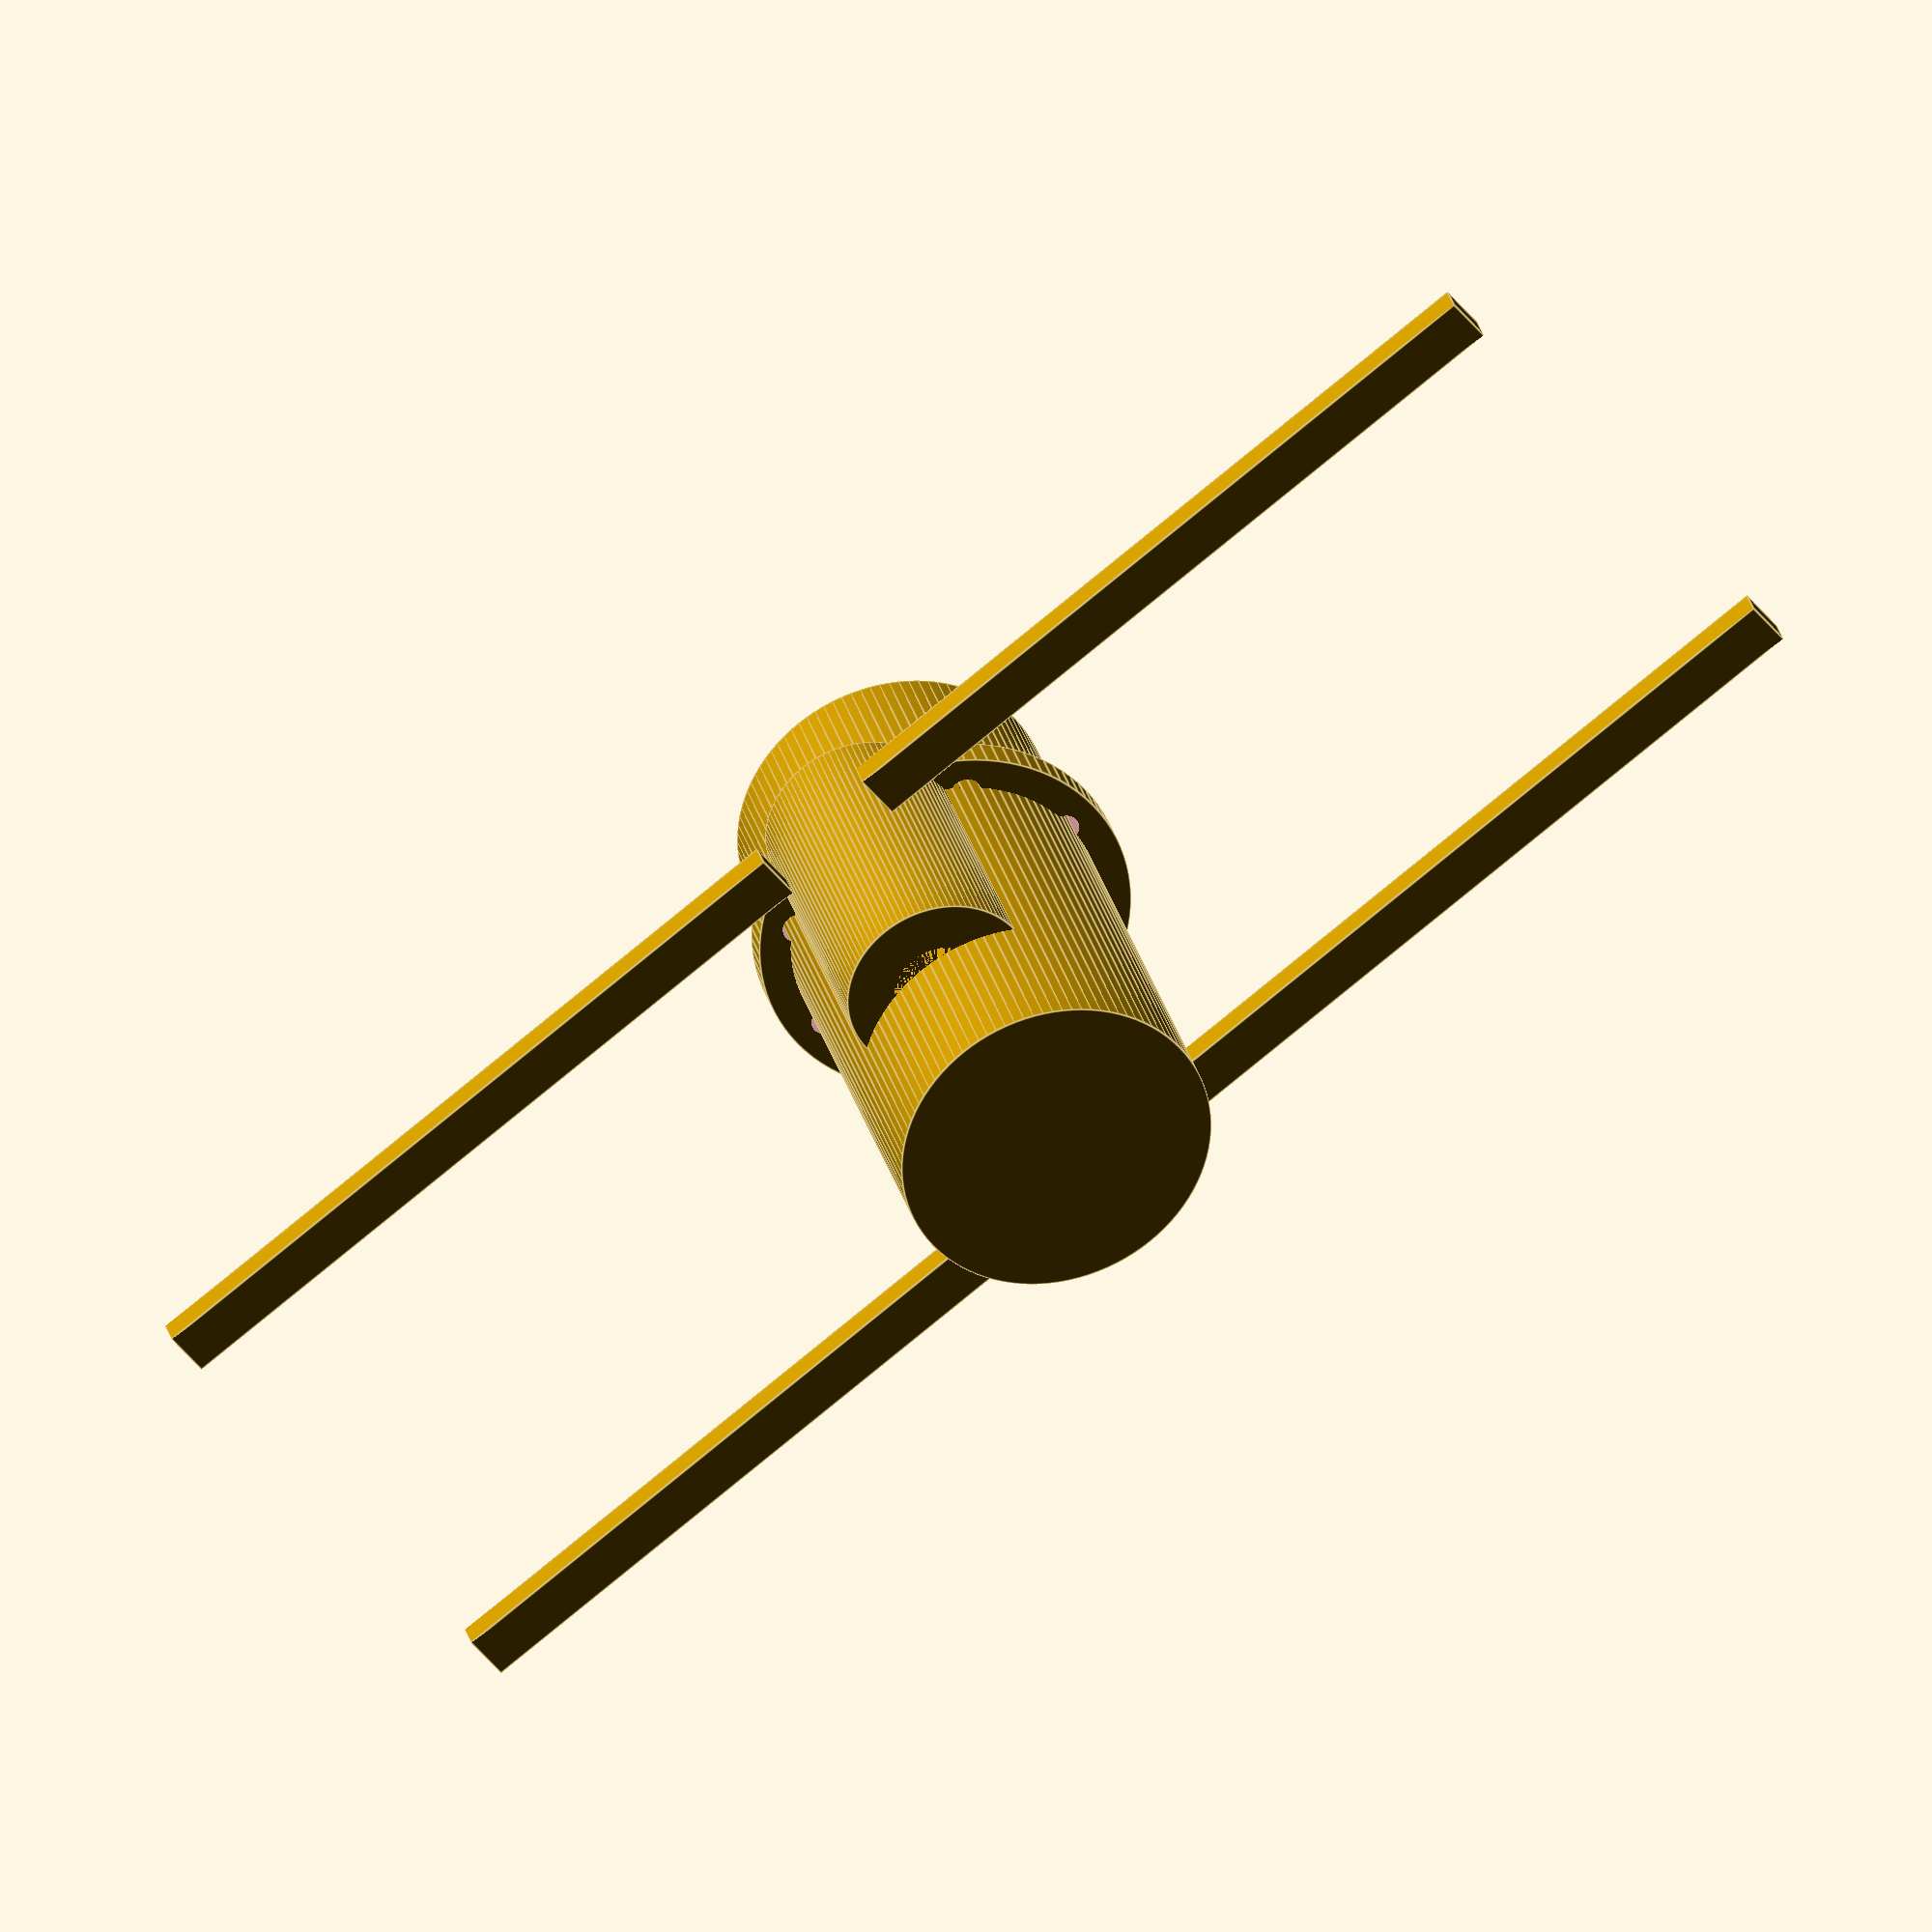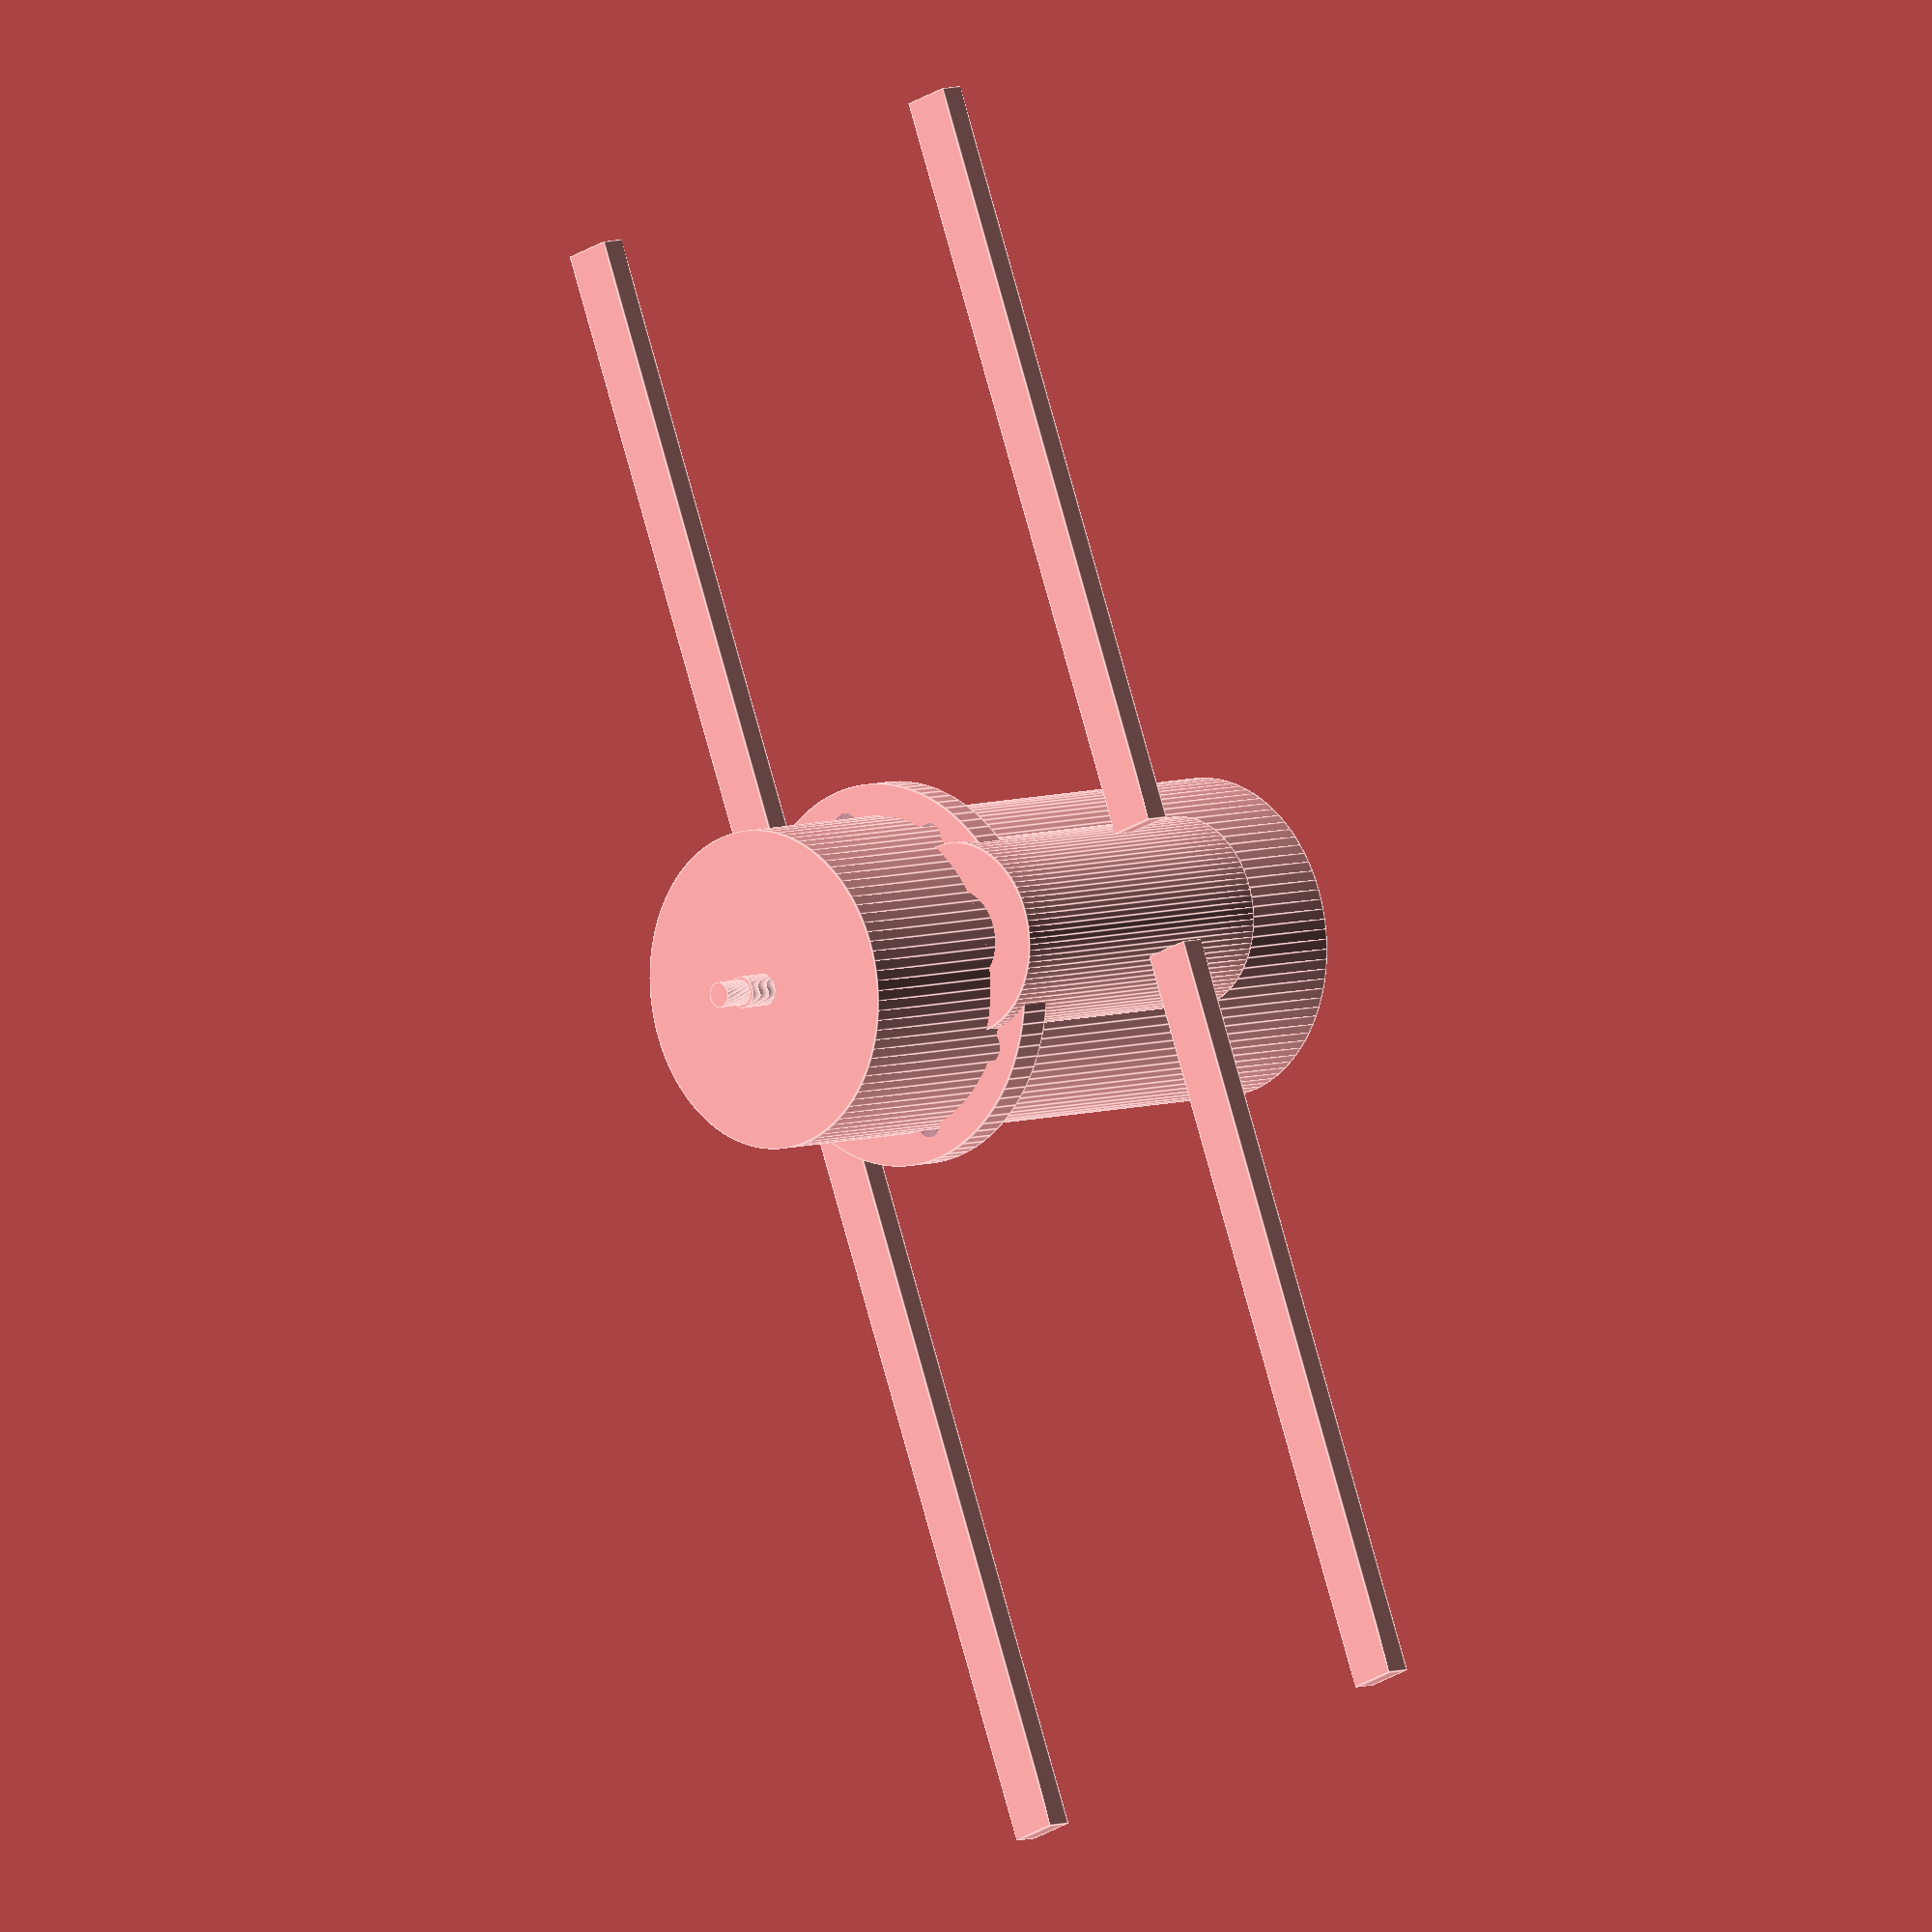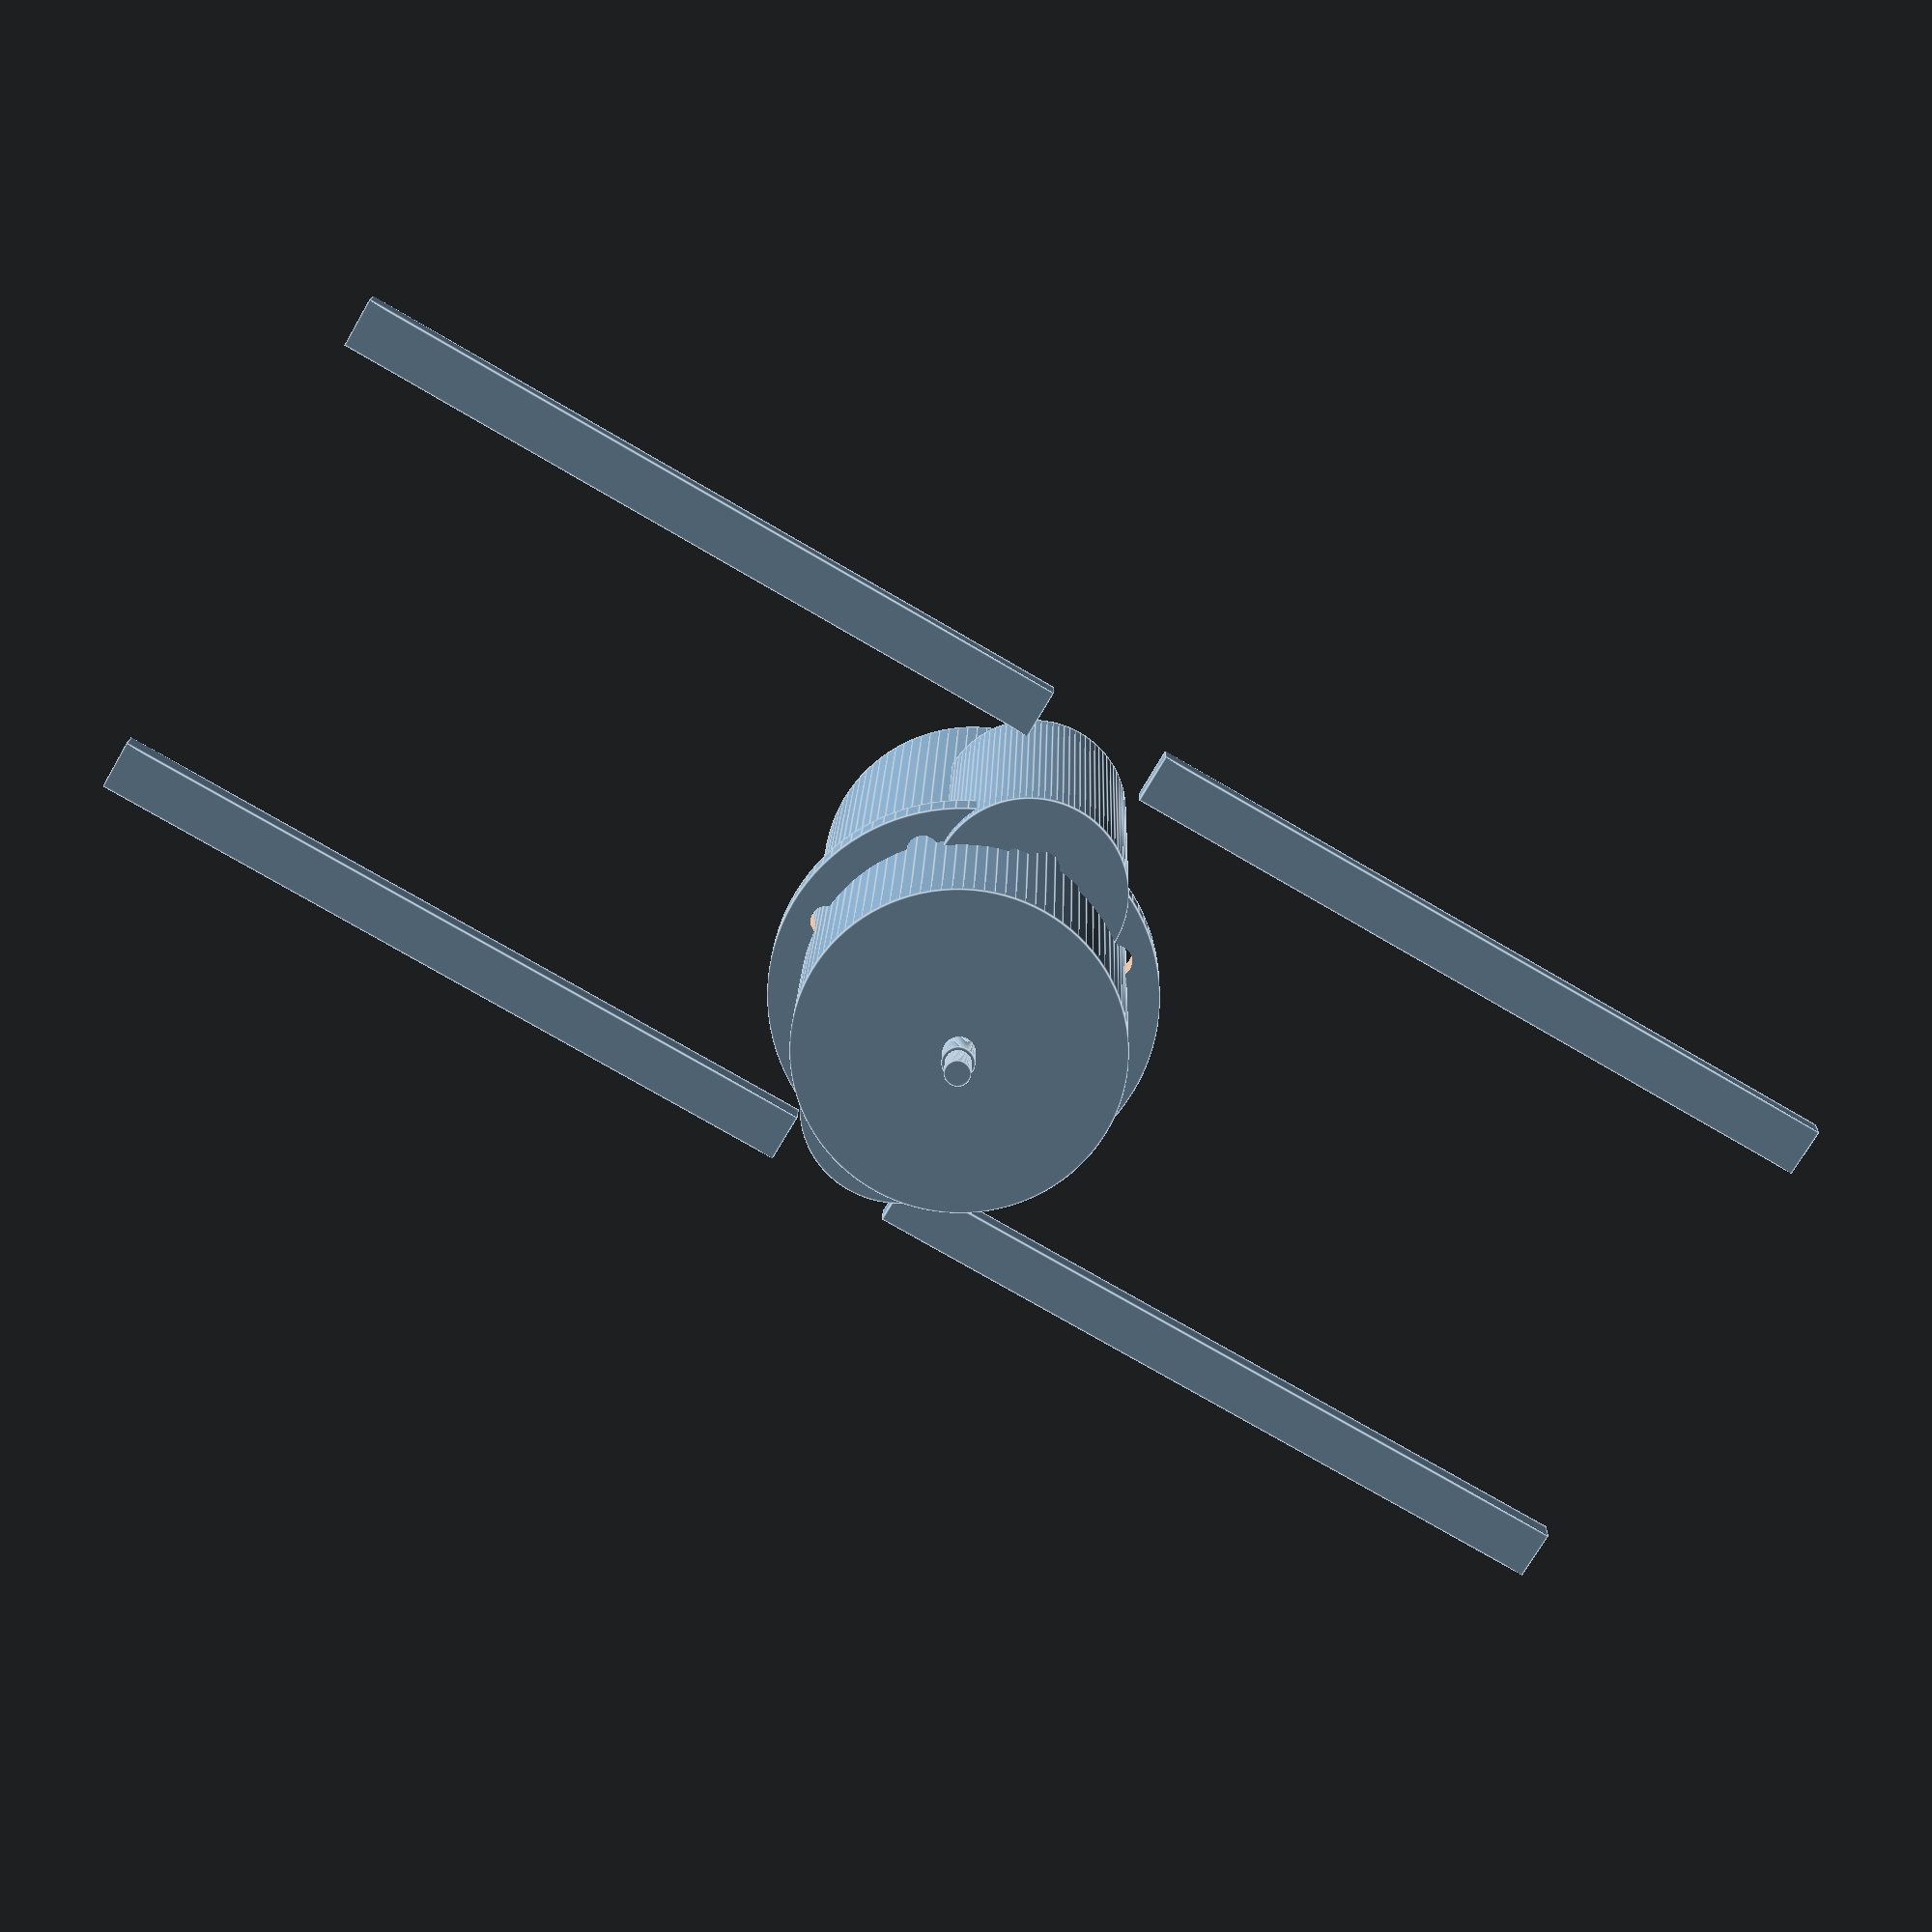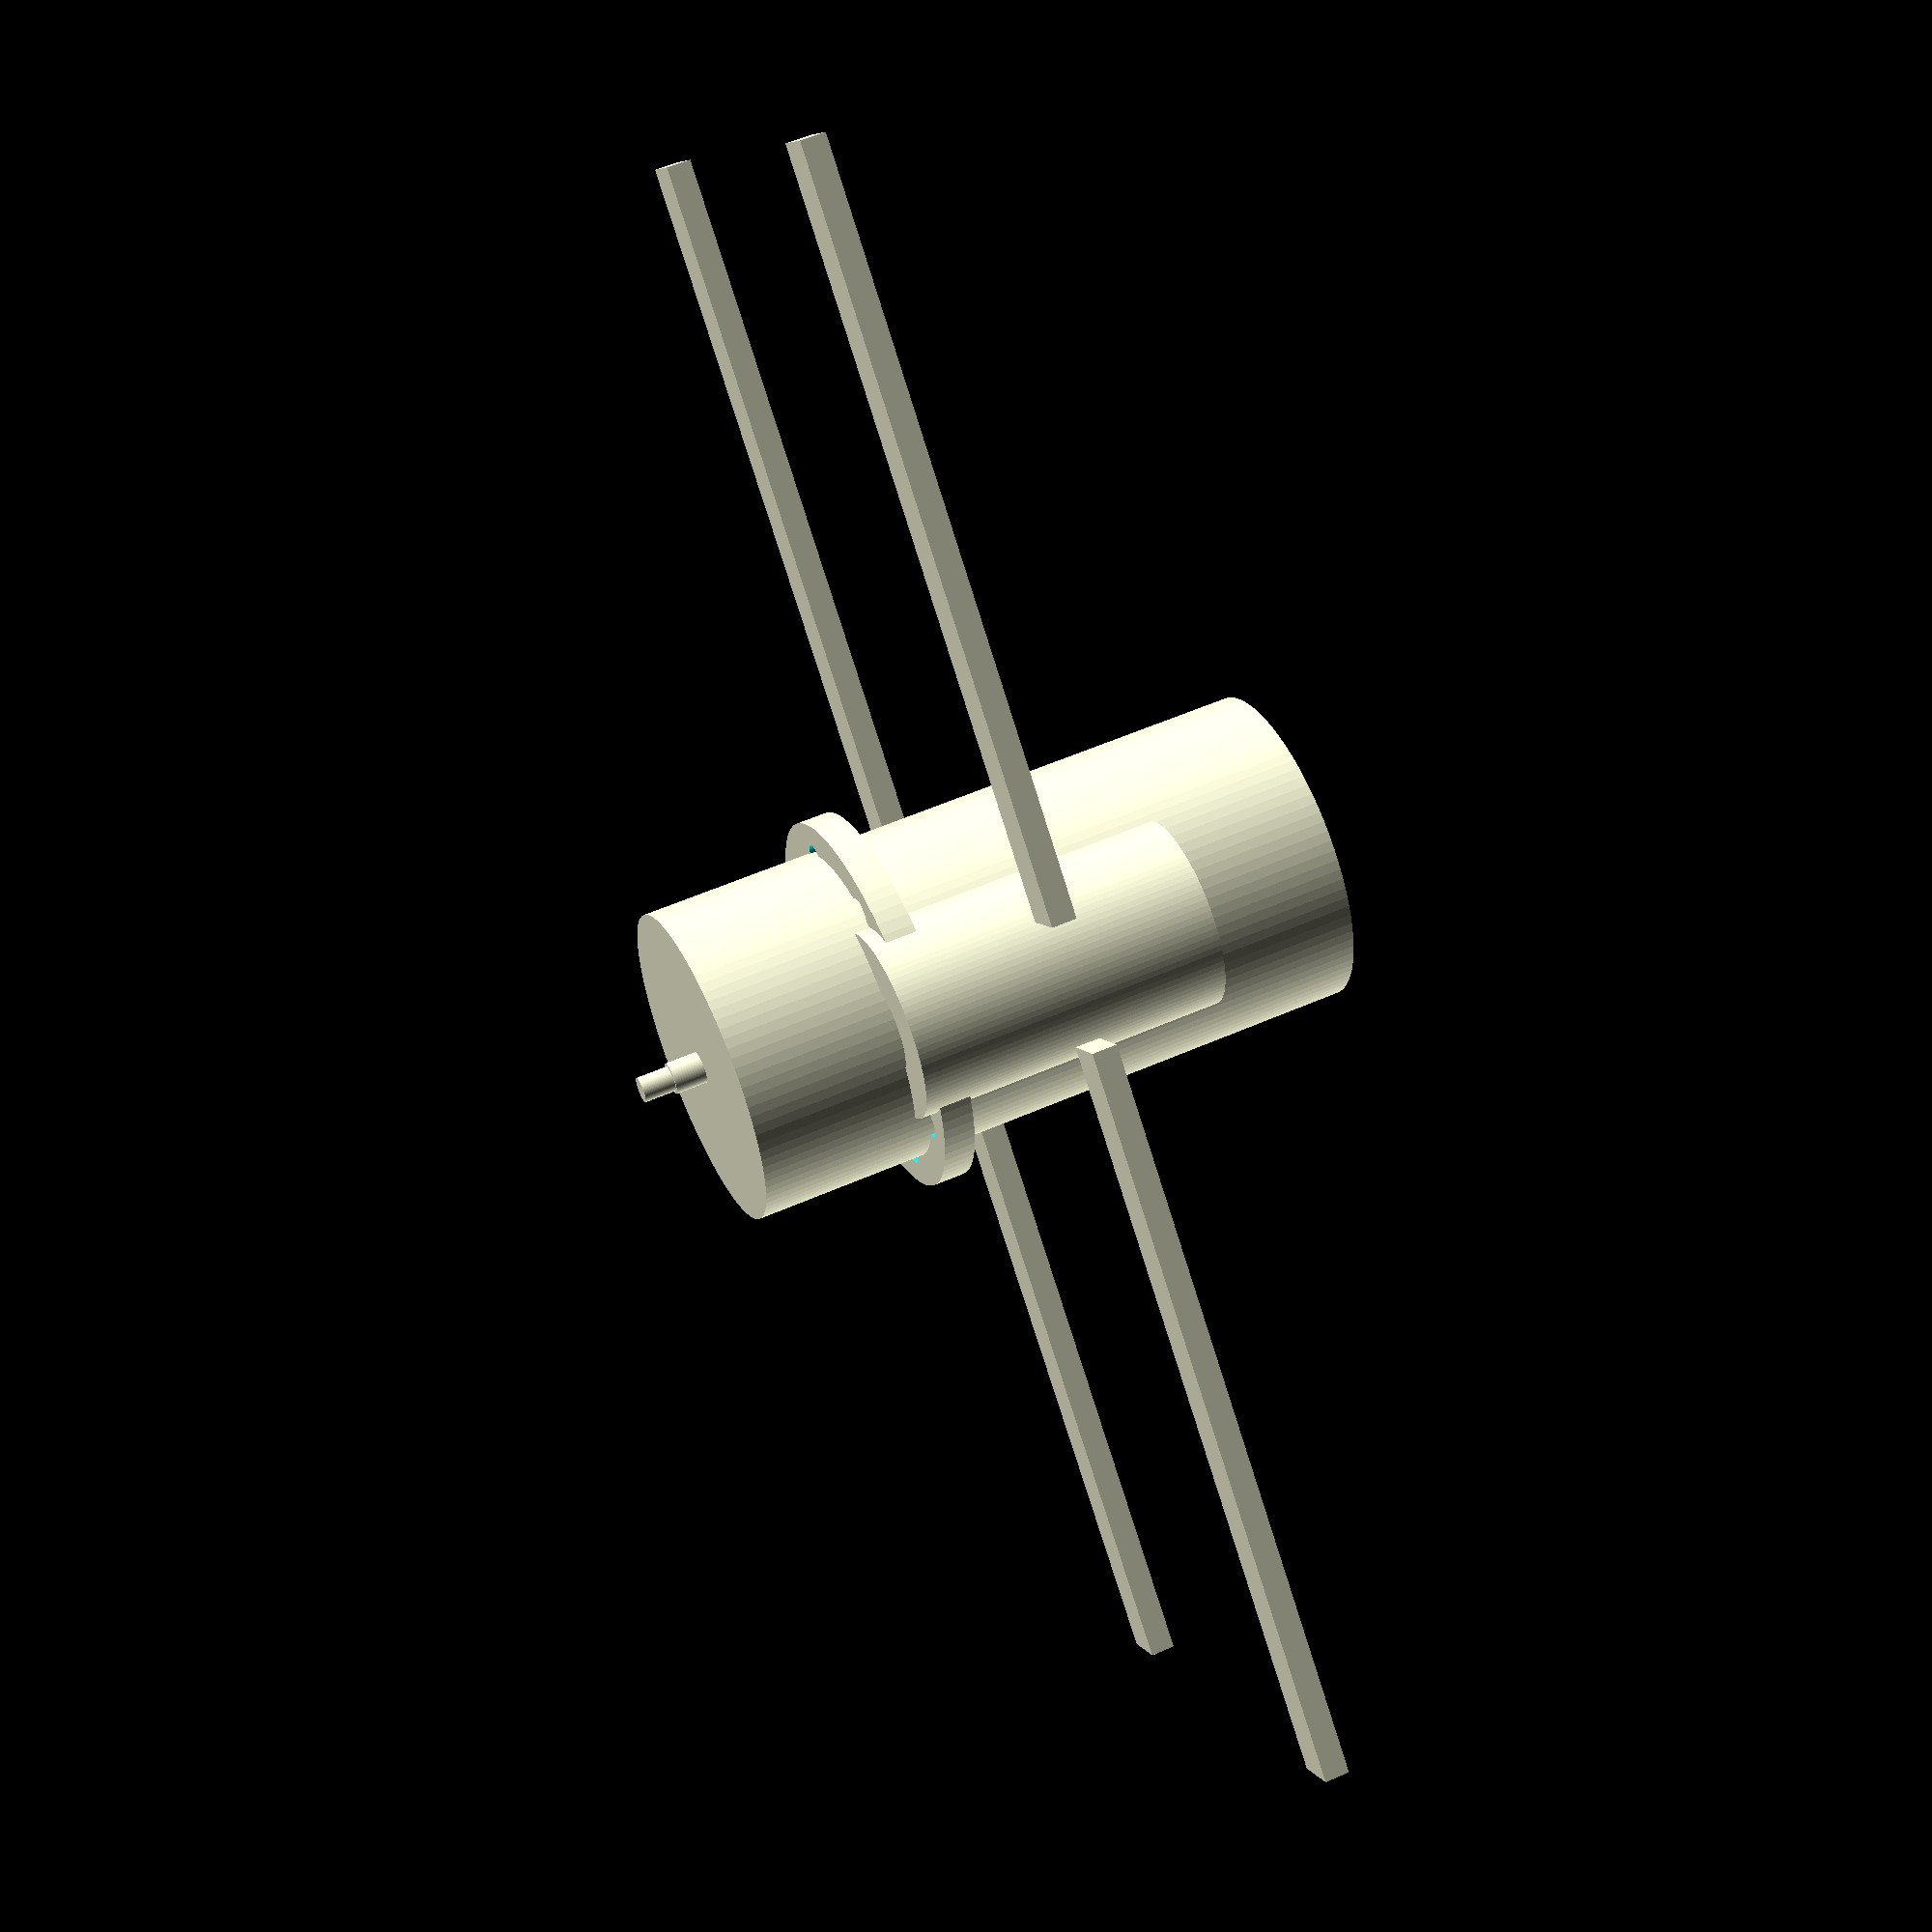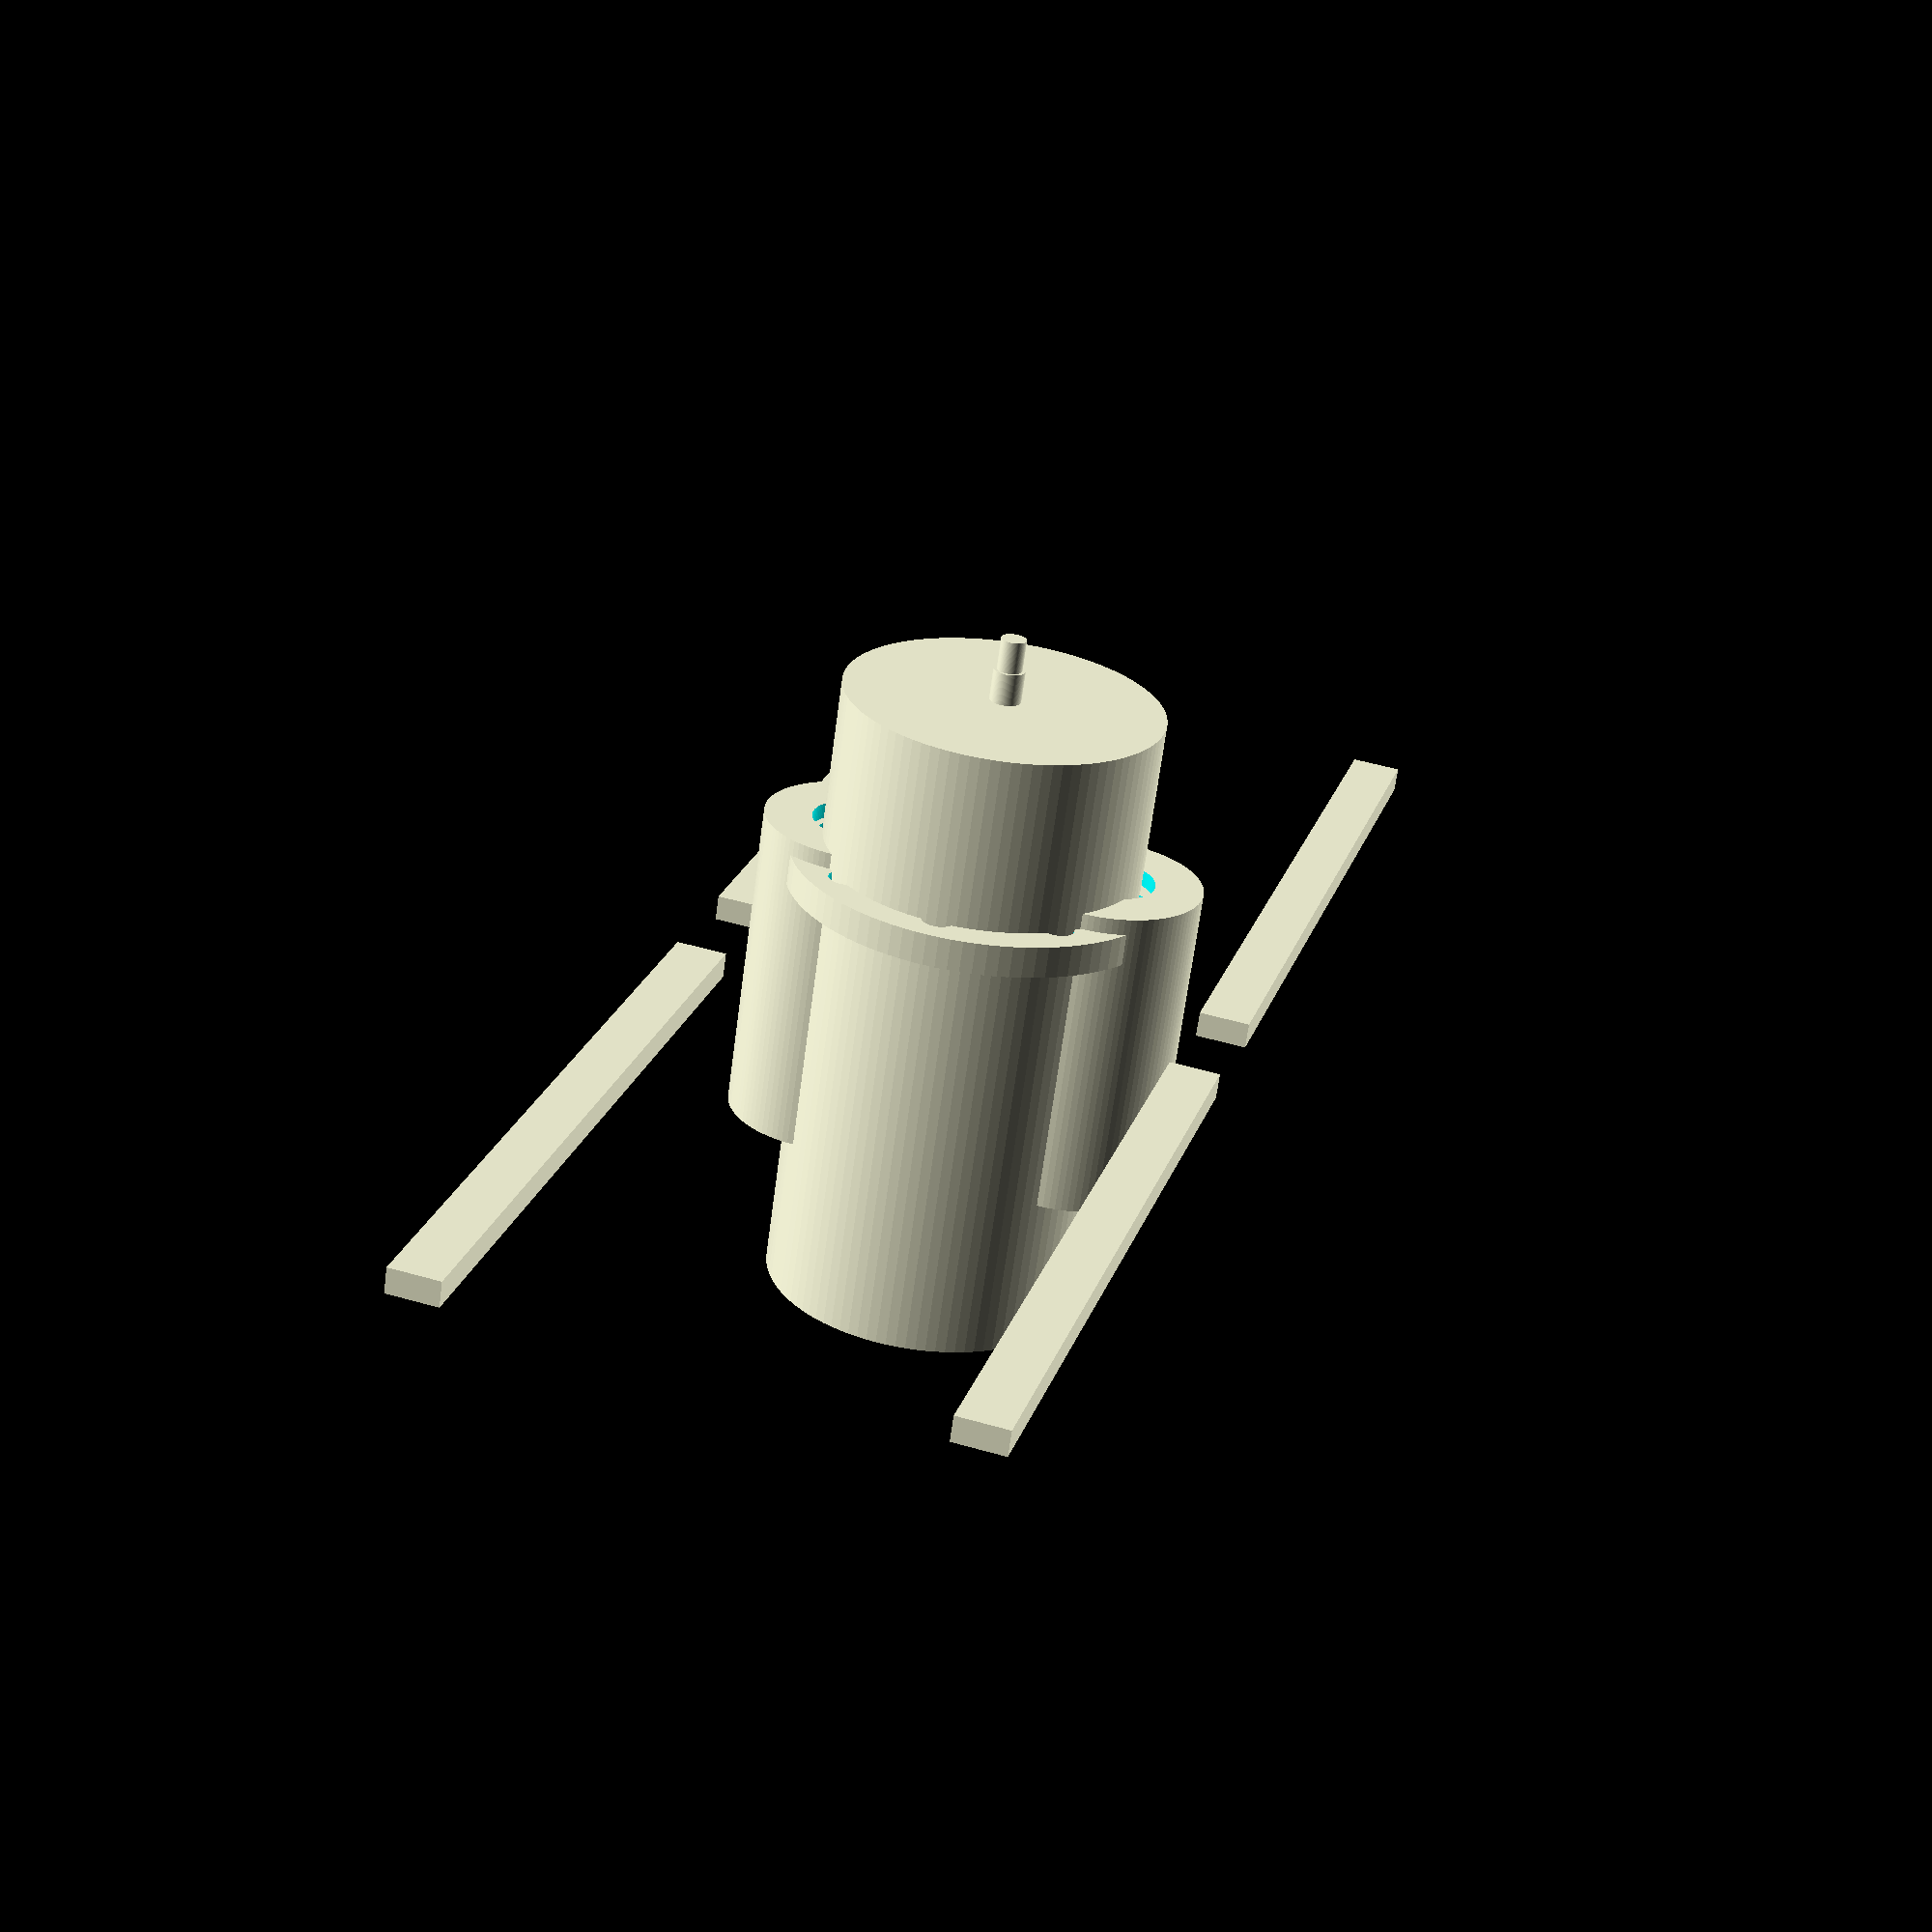
<openscad>

// Function to create a rectangular prism
module rectangular_prism(length, width, height) {
    cube([length, width, height], center=true);
}

// Function to create a cylindrical central craft
module central_craft(diameter, height) {
    cylinder(d=diameter, h=height, center=true, $fn=100); // Smooth cylindrical surface
}

// Function to create an input/output craft with a hollow center
module input_output_craft(outer_diameter, inner_diameter, height) {
    difference() {
        cylinder(d=outer_diameter, h=height, center=true, $fn=100); // Outer cylinder
        translate([0, 0, -0.1]) cylinder(d=inner_diameter, h=height + 0.2, center=true, $fn=100); // Hollow center
    }
}

// Function to create a spacer ring
module spacer_ring(outer_diameter, inner_diameter, thickness) {
    difference() {
        cylinder(d=outer_diameter, h=thickness, center=true, $fn=100); // Outer ring
        translate([0, 0, -0.1]) cylinder(d=inner_diameter, h=thickness + 0.2, center=true, $fn=100); // Inner hollow
    }
}

// Function to create a flange plate with bolt holes
module flange_plate(diameter, thickness, bolt_diameter, bolt_count) {
    difference() {
        cylinder(d=diameter, h=thickness, center=true, $fn=100); // Plate
        for (i = [0:bolt_count-1]) {
            angle = 360 / bolt_count * i;
            translate([diameter / 2 * 0.8 * cos(angle), diameter / 2 * 0.8 * sin(angle), 0])
                cylinder(d=bolt_diameter, h=thickness + 0.2, center=true, $fn=100); // Bolt holes
        }
    }
}

// Function to create a nut
module nut(size, thickness) {
    difference() {
        cylinder(d=size, h=thickness, center=true, $fn=6); // Hexagonal nut
        translate([0, 0, -0.1]) cylinder(d=size * 0.5, h=thickness + 0.2, center=true, $fn=100); // Hollow center
    }
}

// Function to create a bolt
module bolt(diameter, length, thread_length) {
    union() {
        cylinder(d=diameter, h=length, center=true, $fn=100); // Bolt body
        translate([0, 0, -length / 2]) cylinder(d=diameter * 0.8, h=thread_length, center=true, $fn=100); // Threaded end
    }
}

// Adjusted dimensions for the rectangular prisms to match the original model
length = 120;  // Updated length of the prism
width = 8;     // Reduced width of the prism
height = 4;    // Reduced height of the prism

// Positions for the four rectangular prisms
translate([0, 0, 0]) rectangular_prism(length, width, height);  // Prism 1
translate([140, 0, 0]) rectangular_prism(length, width, height); // Prism 2
translate([0, 80, 0]) rectangular_prism(length, width, height); // Prism 3
translate([140, 80, 0]) rectangular_prism(length, width, height); // Prism 4

// Central craft
translate([70, 40, 0]) central_craft(50, 100); // Adjusted diameter and height

// Input craft
translate([70, 20, 0]) input_output_craft(30, 15, 50); // Adjusted dimensions and hollow center

// Output craft
translate([70, 60, 0]) input_output_craft(30, 15, 50); // Adjusted dimensions and hollow center

// Spacer rings
translate([70, 40, -10]) spacer_ring(40, 30, 2); // Adjusted thickness and sharp edges

// Flange plates
translate([70, 40, -20]) flange_plate(60, 5, 5, 8); // Adjusted thickness and bolt holes

// Nuts
translate([70, 40, -25]) nut(10, 5); // Adjusted size and sharp edges

// Bolts
translate([70, 40, -30]) bolt(5, 50, 10); // Adjusted length and threading


</openscad>
<views>
elev=147.9 azim=142.8 roll=194.9 proj=o view=edges
elev=353.4 azim=112.1 roll=224.5 proj=o view=edges
elev=343.5 azim=329.8 roll=181.3 proj=p view=edges
elev=125.0 azim=315.7 roll=295.0 proj=p view=wireframe
elev=65.3 azim=254.0 roll=172.4 proj=p view=solid
</views>
